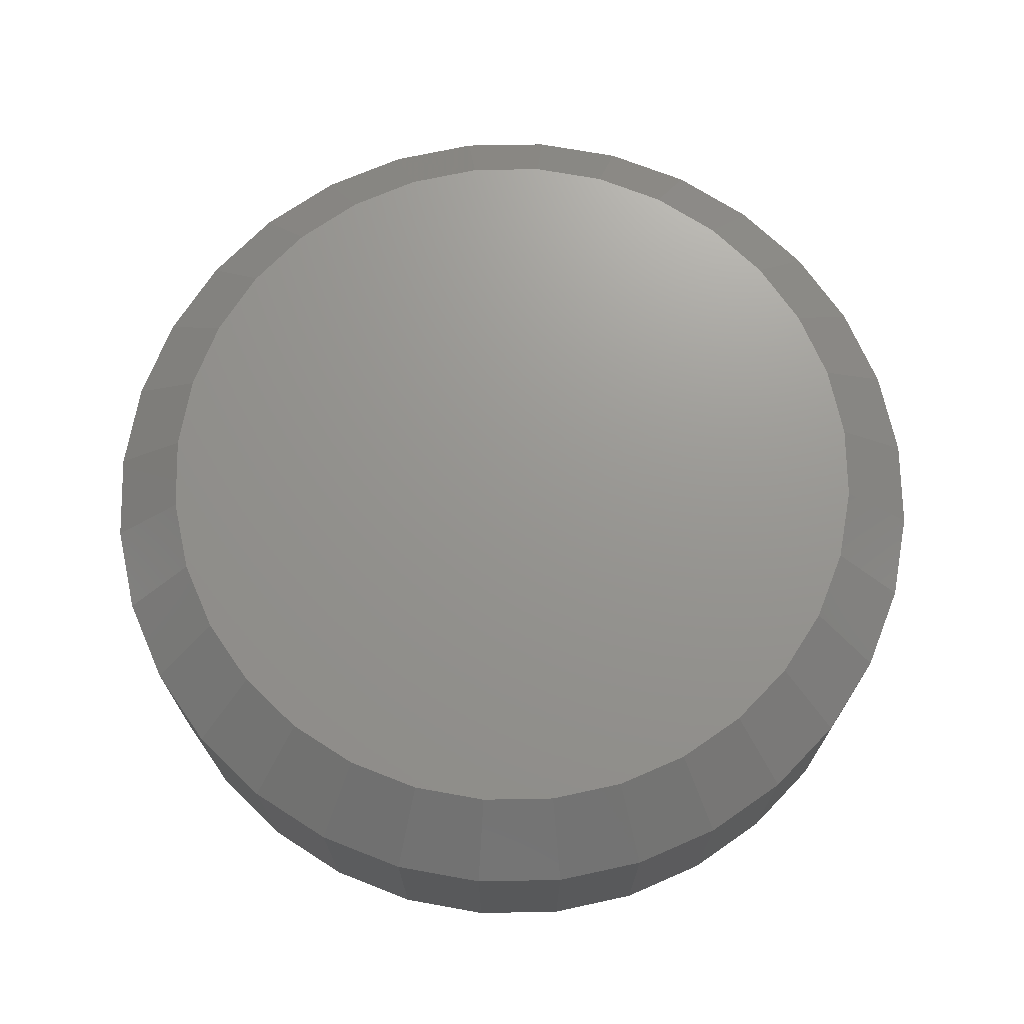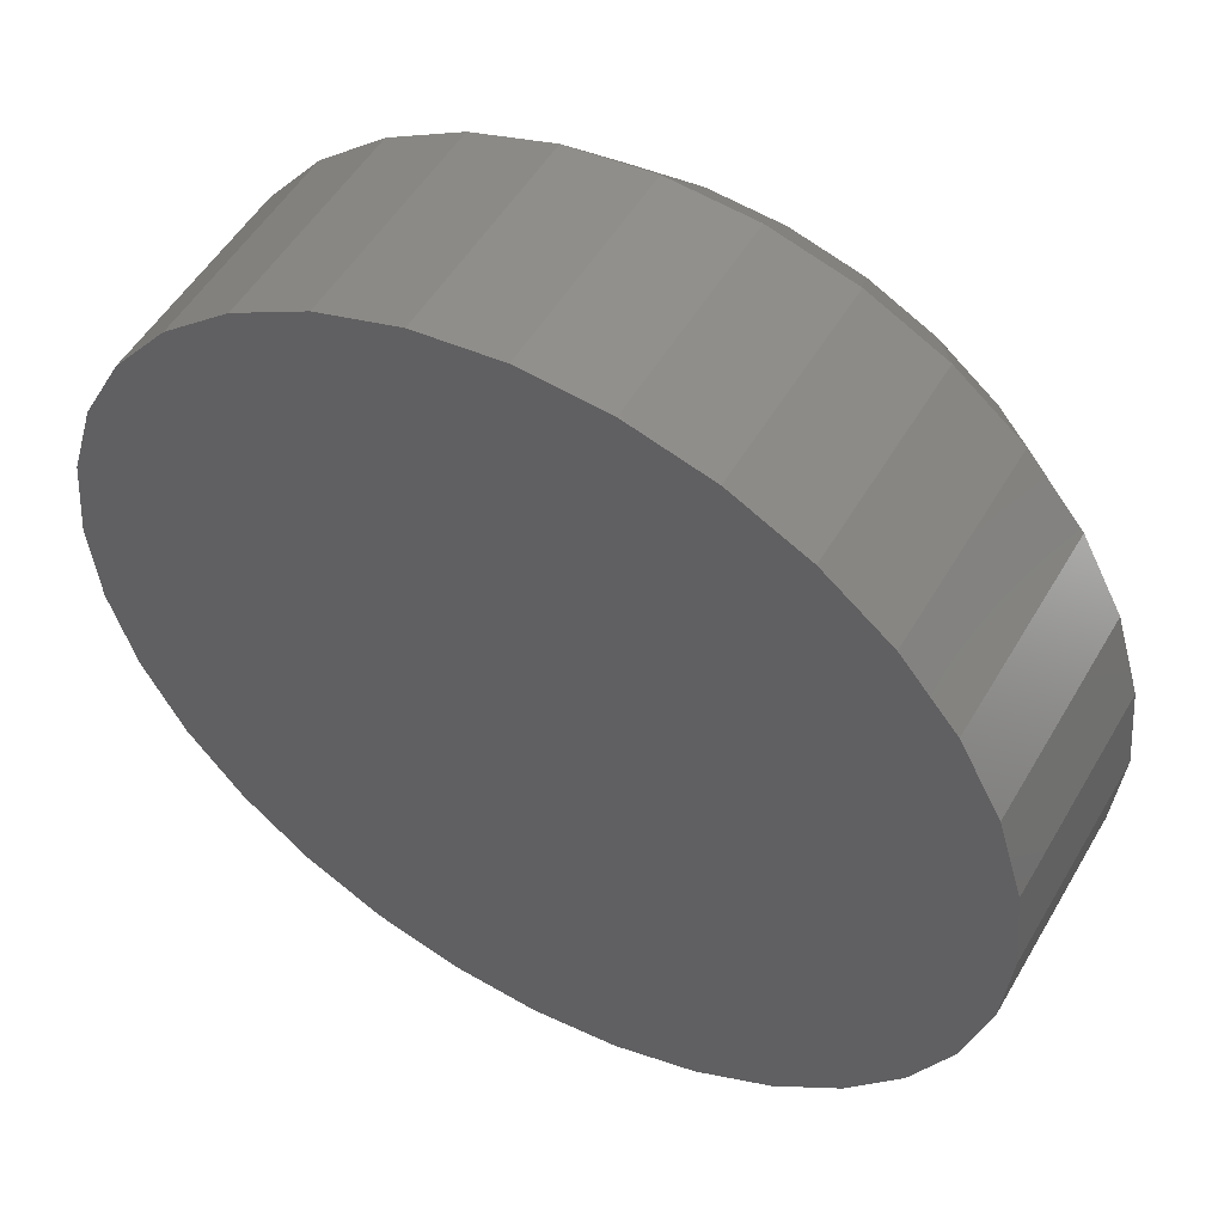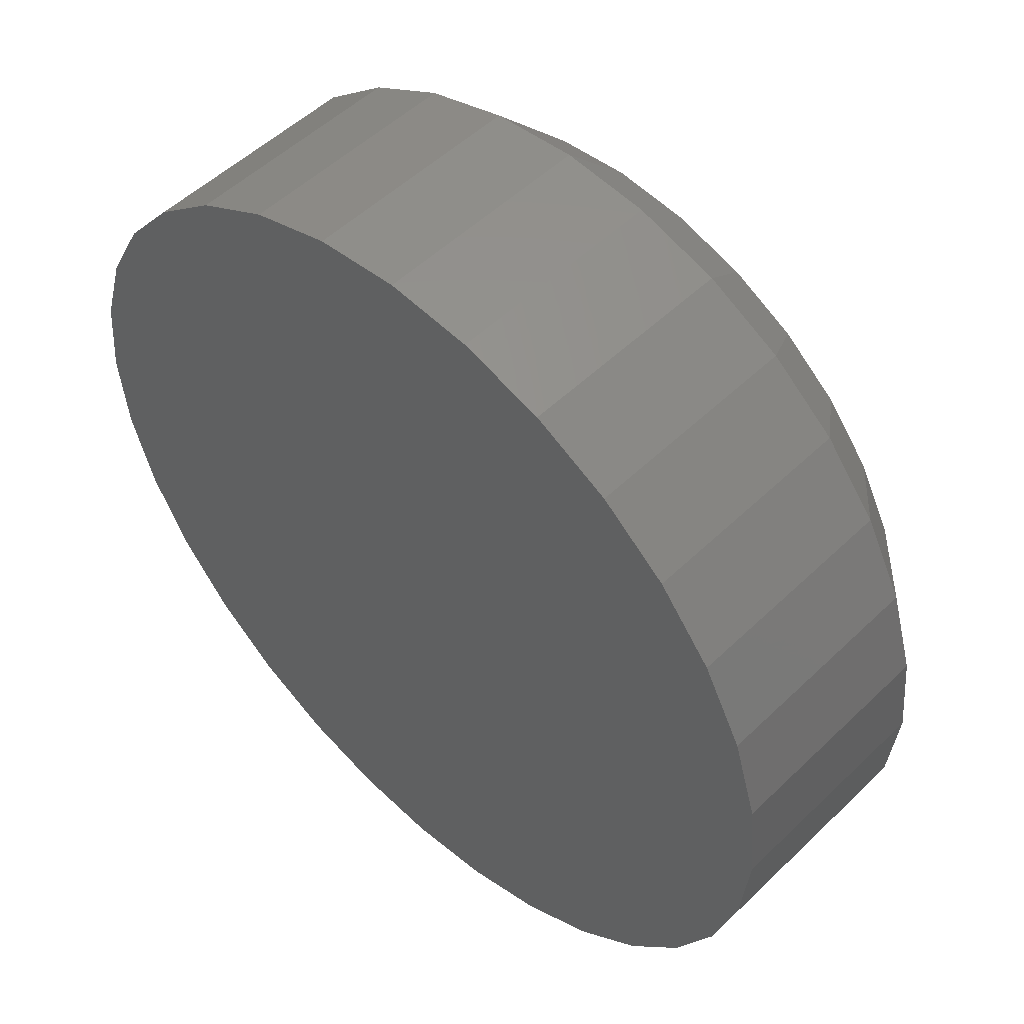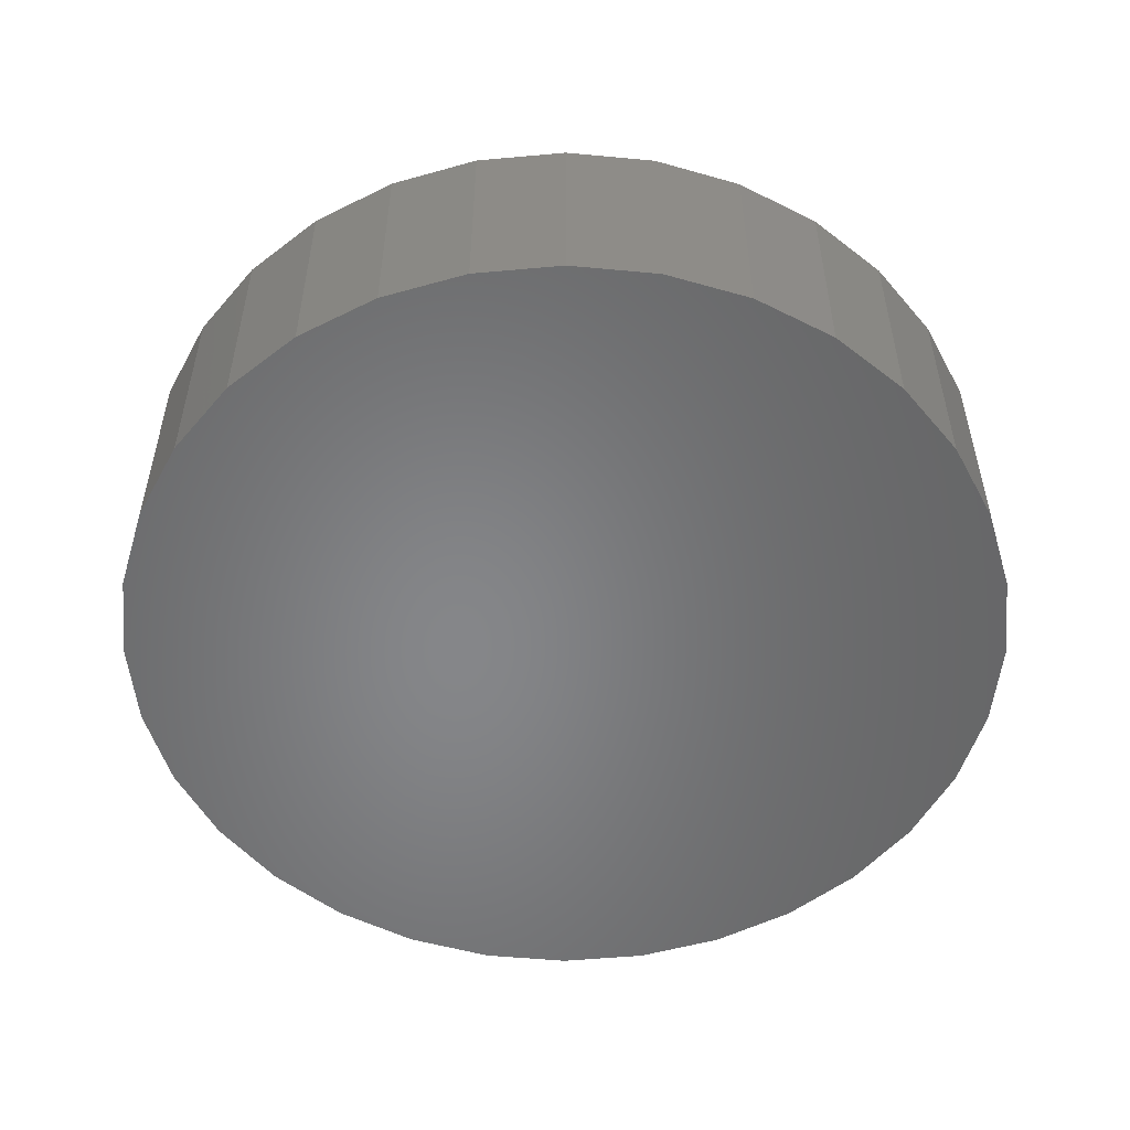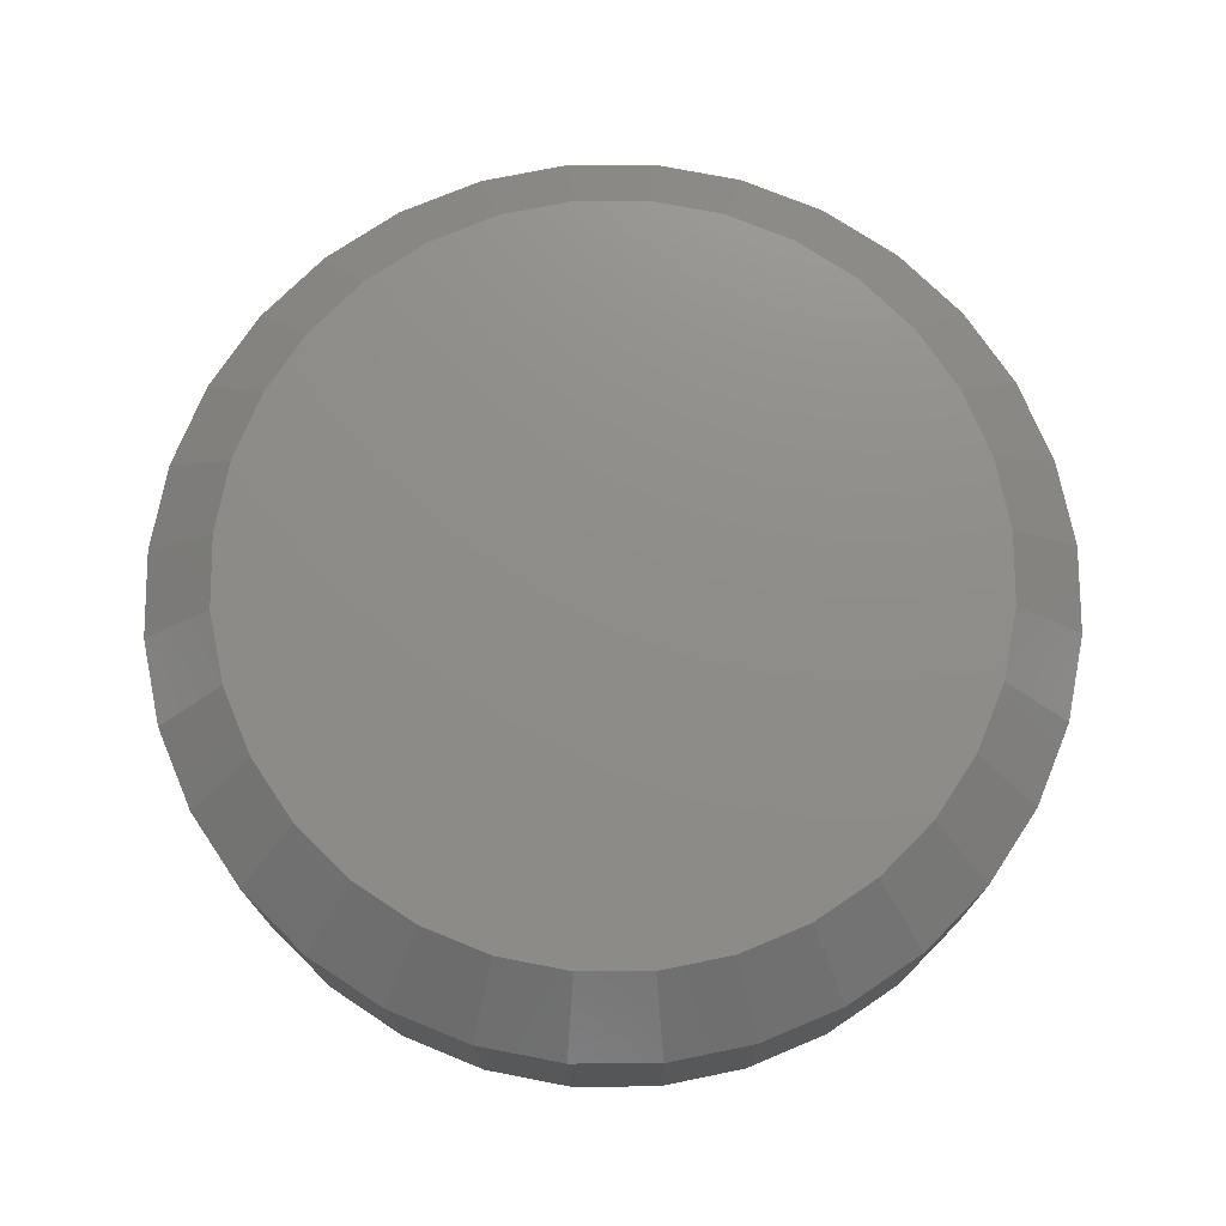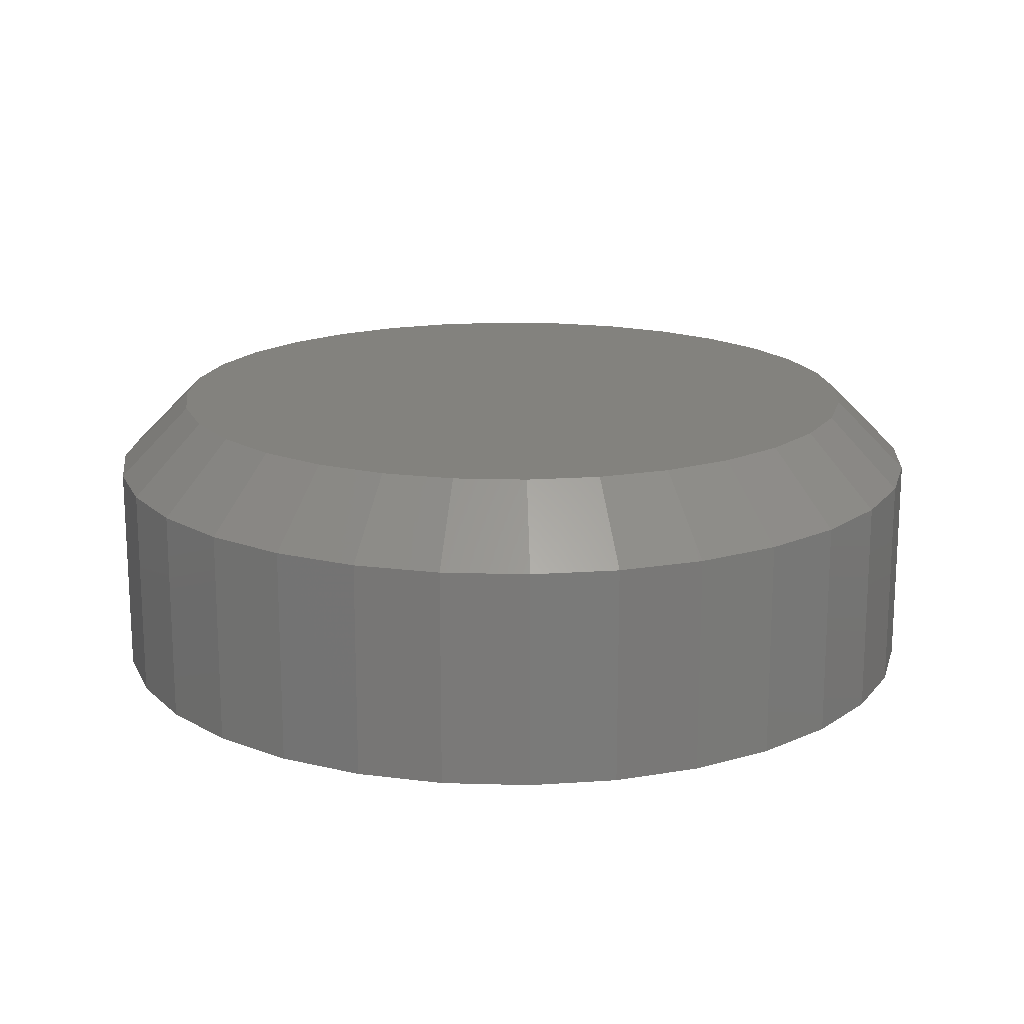
<metadata>
{"format":"stl","ext":"stl","renderer":"f3d","projection":"perspective","resolution":1024,"background":"white","views":[{"elev":70.7,"azim":117.1,"up":"+Z"},{"elev":51.8,"azim":-150.5,"up":"+Y"},{"elev":51.8,"azim":-136.1,"up":"+Y"},{"elev":-53.2,"azim":44.9,"up":"+Z"},{"elev":74.2,"azim":16.6,"up":"+Z"},{"elev":17.0,"azim":-148.5,"up":"+Z"}]}
</metadata>
<code>
# stl→obj: 96 verts, 188 faces
v 0.5289 0.04268 0.03125
v 0.5212 0.04192 0.03125
v 0.5138 0.03967 0.03125
v 0.5367 0.04192 0.03125
v 0.5441 0.03967 0.03125
v 0.507 0.03601 0.03125
v 0.5509 0.03601 0.03125
v 0.501 0.0311 0.03125
v 0.5569 0.0311 0.03125
v 0.4961 0.0251 0.03125
v 0.5618 0.0251 0.03125
v 0.4924 0.01826 0.03125
v 0.5655 0.01826 0.03125
v 0.4902 0.01084 0.03125
v 0.5677 0.01084 0.03125
v 0.5677 -0.004592 0.03125
v 0.4924 -0.01201 0.03125
v 0.5655 -0.01201 0.03125
v 0.4961 -0.01885 0.03125
v 0.5618 -0.01885 0.03125
v 0.501 -0.02485 0.03125
v 0.5569 -0.02485 0.03125
v 0.507 -0.02976 0.03125
v 0.5509 -0.02976 0.03125
v 0.5138 -0.03342 0.03125
v 0.5441 -0.03342 0.03125
v 0.5212 -0.03567 0.03125
v 0.5289 -0.03643 0.03125
v 0.5367 -0.03567 0.03125
v 0.5685 0.003125 0.03125
v 0.4894 0.003125 0.03125
v 0.4902 -0.004592 0.03125
v 0.5763 0.003125 0
v 0.5763 0.003125 0.02344
v 0.5754 -0.006116 0
v 0.5754 -0.006116 0.02344
v 0.5727 -0.015 0
v 0.5727 -0.015 0.02344
v 0.5683 -0.02319 0
v 0.5683 -0.02319 0.02344
v 0.5624 -0.03037 0
v 0.5624 -0.03037 0.02344
v 0.5553 -0.03626 0
v 0.5553 -0.03626 0.02344
v 0.5471 -0.04064 0
v 0.5471 -0.04064 0.02344
v 0.5382 -0.04333 0
v 0.5382 -0.04333 0.02344
v 0.5289 -0.04424 0
v 0.5289 -0.04424 0.02344
v 0.5197 -0.04333 0
v 0.5197 -0.04333 0.02344
v 0.5108 -0.04064 0
v 0.5108 -0.04064 0.02344
v 0.5026 -0.03626 0
v 0.5026 -0.03626 0.02344
v 0.4955 -0.03037 0
v 0.4955 -0.03037 0.02344
v 0.4896 -0.02319 0
v 0.4896 -0.02319 0.02344
v 0.4852 -0.015 0
v 0.4852 -0.015 0.02344
v 0.4825 -0.006116 0
v 0.4825 -0.006116 0.02344
v 0.4816 0.003125 0
v 0.4816 0.003125 0.02344
v 0.4825 0.01237 0
v 0.4825 0.01237 0.02344
v 0.4852 0.02125 0
v 0.4852 0.02125 0.02344
v 0.4896 0.02944 0
v 0.4896 0.02944 0.02344
v 0.4955 0.03662 0
v 0.4955 0.03662 0.02344
v 0.5026 0.04251 0
v 0.5026 0.04251 0.02344
v 0.5108 0.04689 0
v 0.5108 0.04689 0.02344
v 0.5197 0.04958 0
v 0.5197 0.04958 0.02344
v 0.5289 0.05049 0
v 0.5289 0.05049 0.02344
v 0.5382 0.04958 0
v 0.5382 0.04958 0.02344
v 0.5471 0.04689 0
v 0.5471 0.04689 0.02344
v 0.5553 0.04251 0
v 0.5553 0.04251 0.02344
v 0.5624 0.03662 0
v 0.5624 0.03662 0.02344
v 0.5683 0.02944 0
v 0.5683 0.02944 0.02344
v 0.5727 0.02125 0
v 0.5727 0.02125 0.02344
v 0.5754 0.01237 0
v 0.5754 0.01237 0.02344
f 1 2 3
f 4 1 3
f 4 3 5
f 5 3 6
f 5 6 7
f 7 6 8
f 7 8 9
f 9 8 10
f 9 10 11
f 11 10 12
f 11 12 13
f 13 12 14
f 13 14 15
f 16 17 18
f 18 17 19
f 18 19 20
f 20 19 21
f 20 21 22
f 22 21 23
f 22 23 24
f 24 23 25
f 24 25 26
f 26 25 27
f 26 27 28
f 26 28 29
f 15 14 30
f 30 14 31
f 30 31 16
f 16 31 32
f 16 32 17
f 33 34 35
f 35 34 36
f 35 36 37
f 37 36 38
f 37 38 39
f 39 38 40
f 39 40 41
f 41 40 42
f 41 42 43
f 43 42 44
f 43 44 45
f 45 44 46
f 45 46 47
f 47 46 48
f 47 48 49
f 49 48 50
f 49 50 51
f 51 50 52
f 51 52 53
f 53 52 54
f 53 54 55
f 55 54 56
f 55 56 57
f 57 56 58
f 57 58 59
f 59 58 60
f 59 60 61
f 61 60 62
f 61 62 63
f 63 62 64
f 63 64 65
f 65 64 66
f 65 66 67
f 67 66 68
f 67 68 69
f 69 68 70
f 69 70 71
f 71 70 72
f 71 72 73
f 73 72 74
f 73 74 75
f 75 74 76
f 75 76 77
f 77 76 78
f 77 78 79
f 79 78 80
f 79 80 81
f 81 80 82
f 81 82 83
f 83 82 84
f 83 84 85
f 85 84 86
f 85 86 87
f 87 86 88
f 87 88 89
f 89 88 90
f 89 90 91
f 91 90 92
f 91 92 93
f 93 92 94
f 93 94 95
f 95 94 96
f 95 96 33
f 33 96 34
f 31 14 66
f 14 68 66
f 34 96 30
f 96 15 30
f 96 94 13
f 15 96 13
f 92 90 11
f 11 94 92
f 13 94 11
f 88 86 5
f 7 88 5
f 7 9 88
f 84 82 4
f 4 86 84
f 5 86 4
f 80 78 3
f 2 80 3
f 2 1 80
f 76 74 6
f 6 78 76
f 3 78 6
f 72 70 12
f 10 72 12
f 10 8 72
f 14 70 68
f 12 70 14
f 9 11 90
f 90 88 9
f 1 4 82
f 82 80 1
f 8 6 74
f 74 72 8
f 30 16 34
f 16 36 34
f 66 64 31
f 64 32 31
f 64 62 17
f 32 64 17
f 60 58 19
f 19 62 60
f 17 62 19
f 56 54 25
f 23 56 25
f 23 21 56
f 52 50 27
f 27 54 52
f 25 54 27
f 48 46 26
f 29 48 26
f 29 28 48
f 44 42 24
f 24 46 44
f 26 46 24
f 40 38 18
f 20 40 18
f 20 22 40
f 16 38 36
f 18 38 16
f 21 19 58
f 58 56 21
f 28 27 50
f 50 48 28
f 22 24 42
f 42 40 22
f 77 79 81
f 77 81 83
f 85 77 83
f 75 77 85
f 87 75 85
f 73 75 87
f 89 73 87
f 71 73 89
f 91 71 89
f 69 71 91
f 93 69 91
f 67 69 93
f 95 67 93
f 37 61 35
f 59 61 37
f 39 59 37
f 57 59 39
f 41 57 39
f 55 57 41
f 43 55 41
f 53 55 43
f 45 53 43
f 51 53 45
f 49 51 45
f 47 49 45
f 61 63 35
f 35 63 65
f 35 65 33
f 33 65 67
f 33 67 95

</code>
